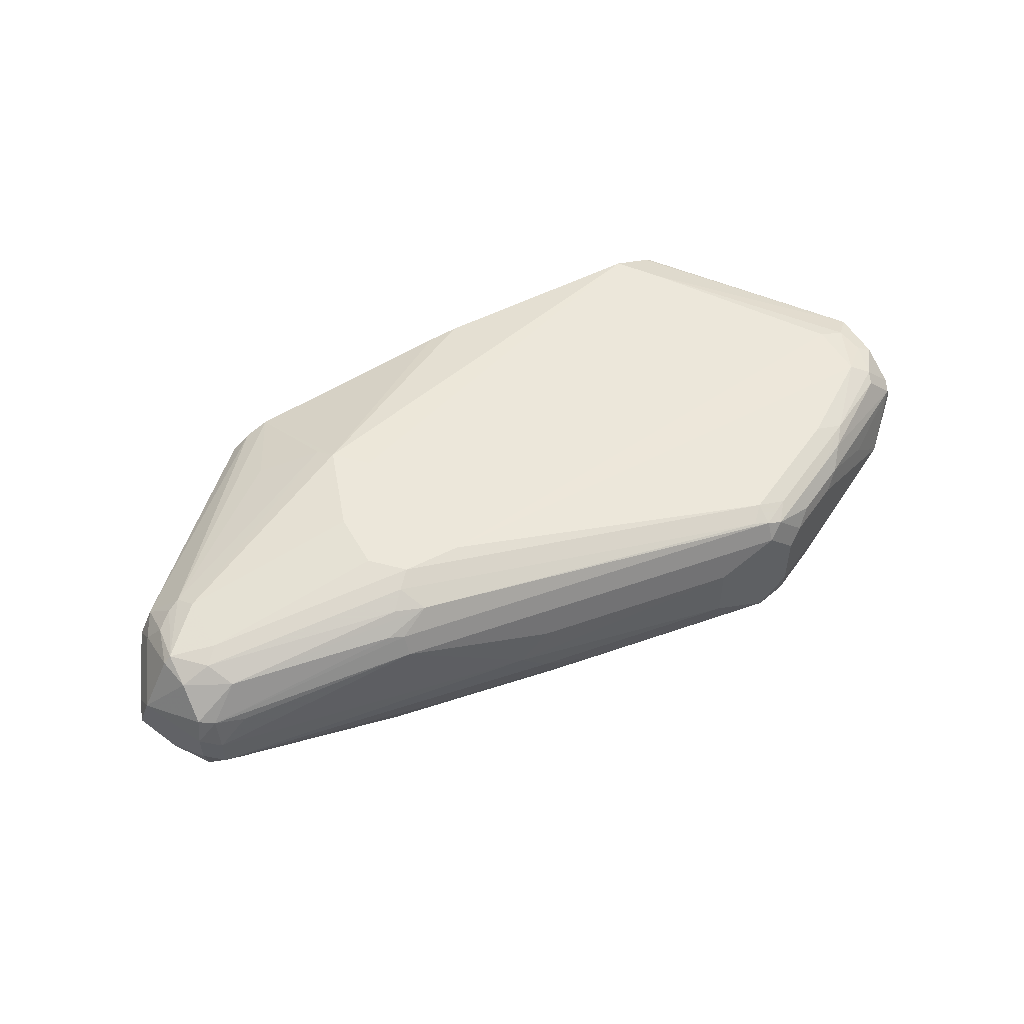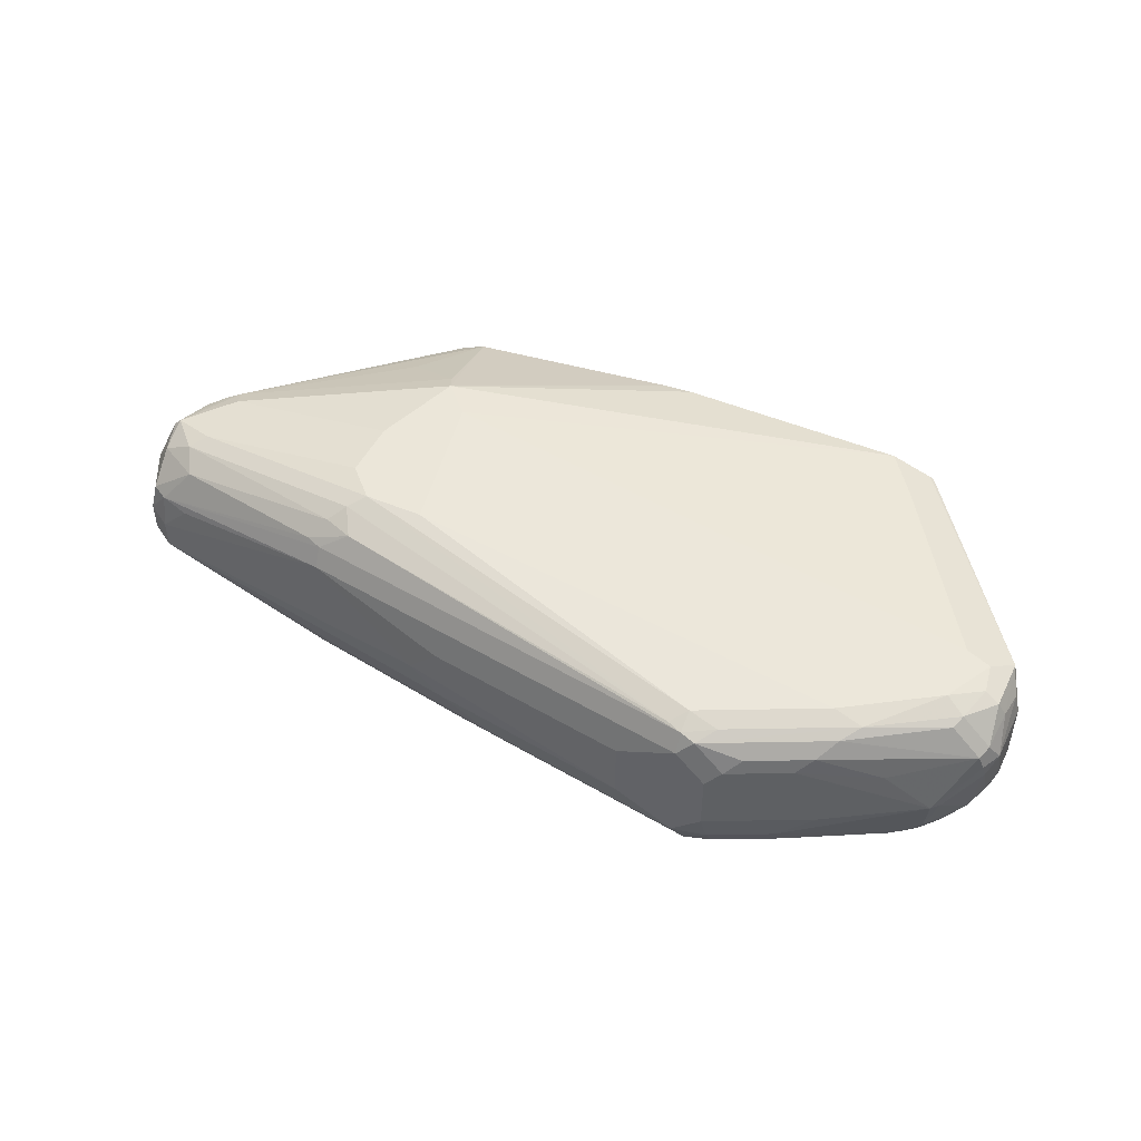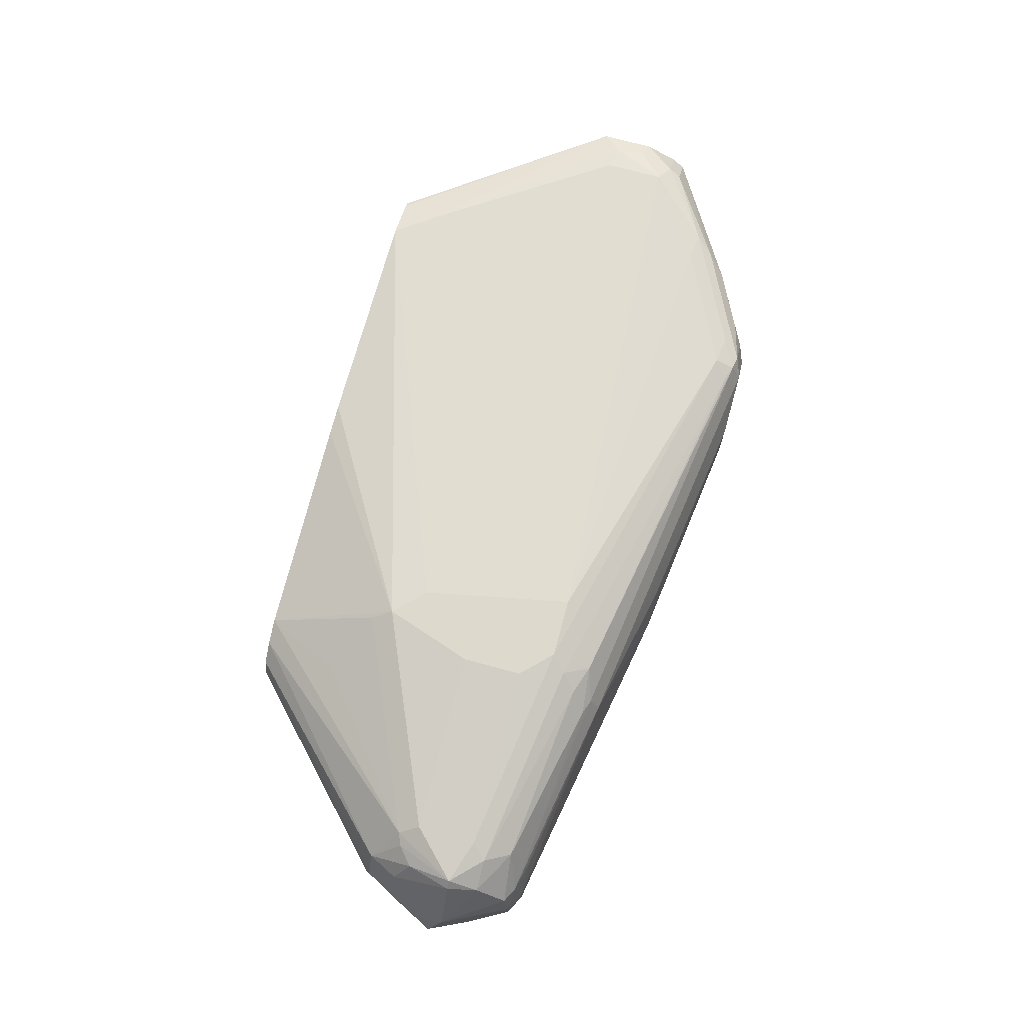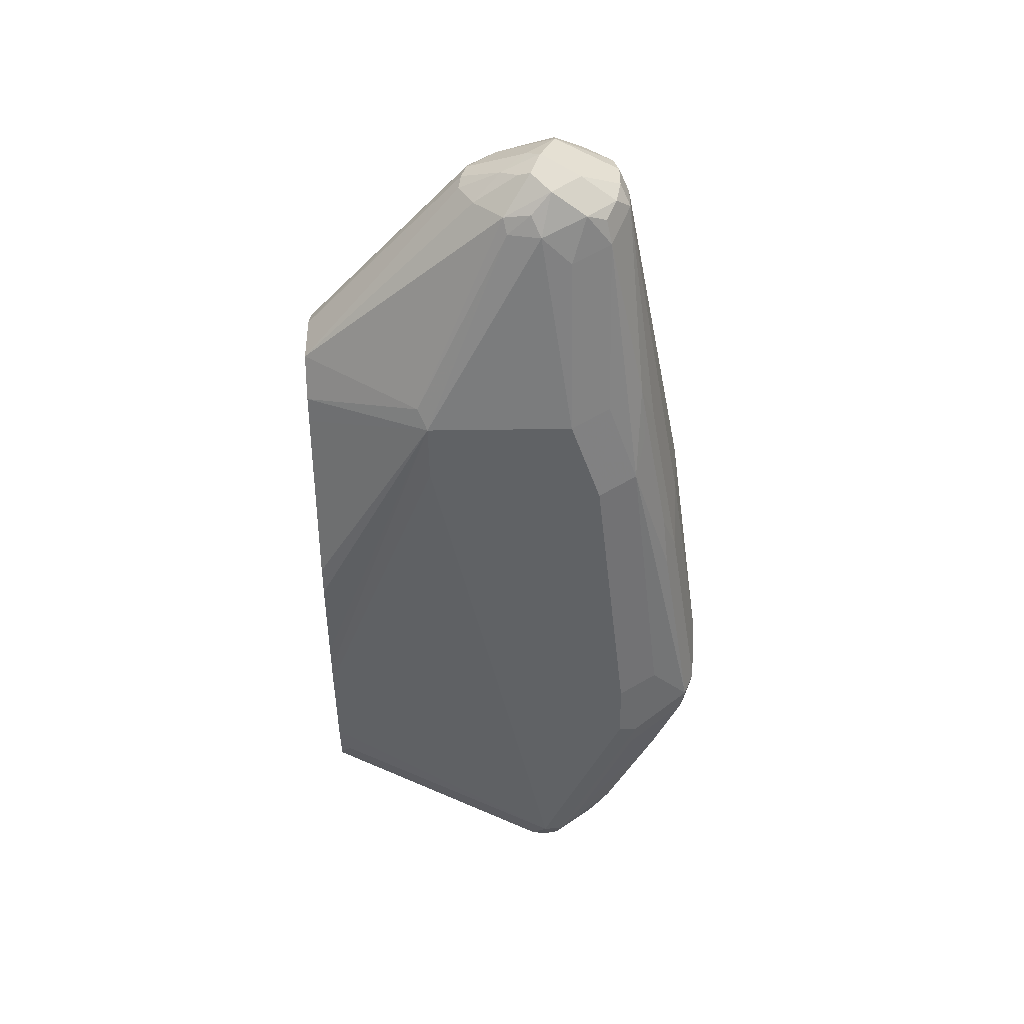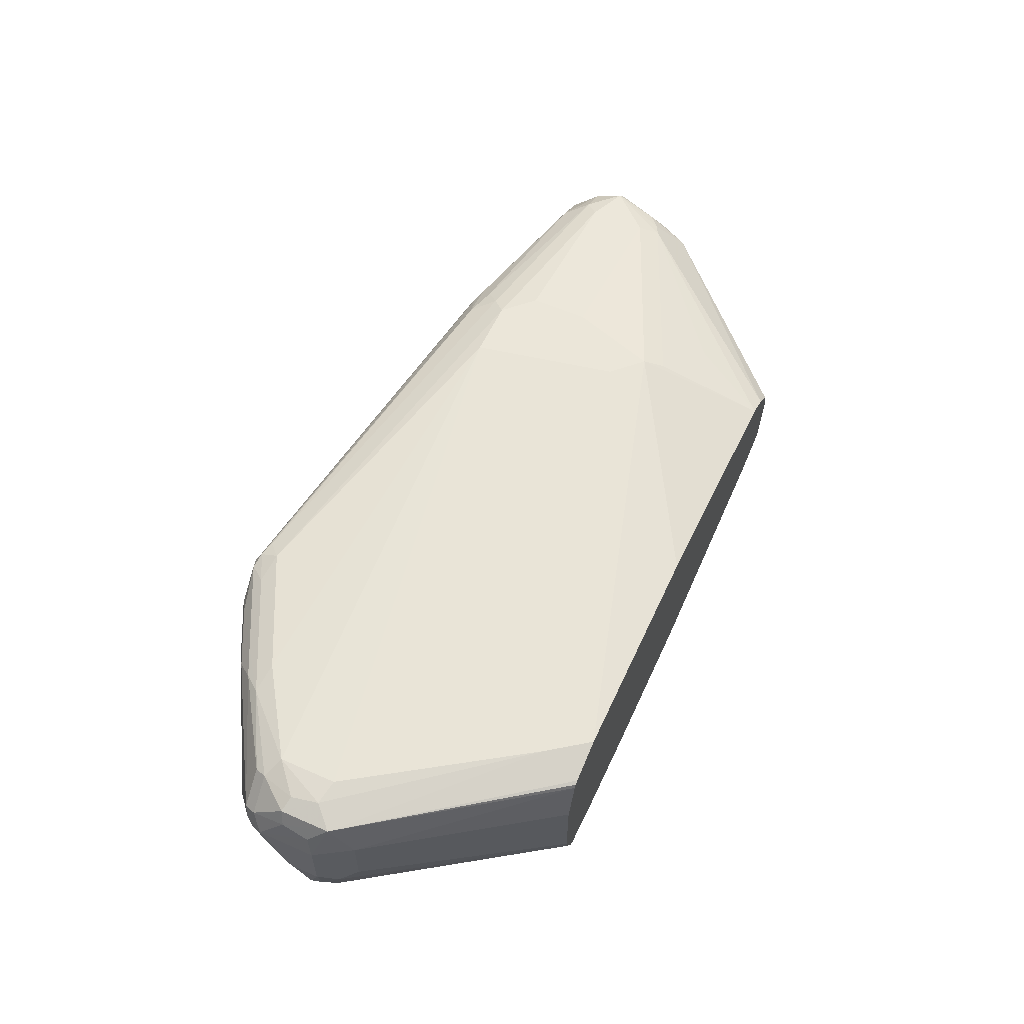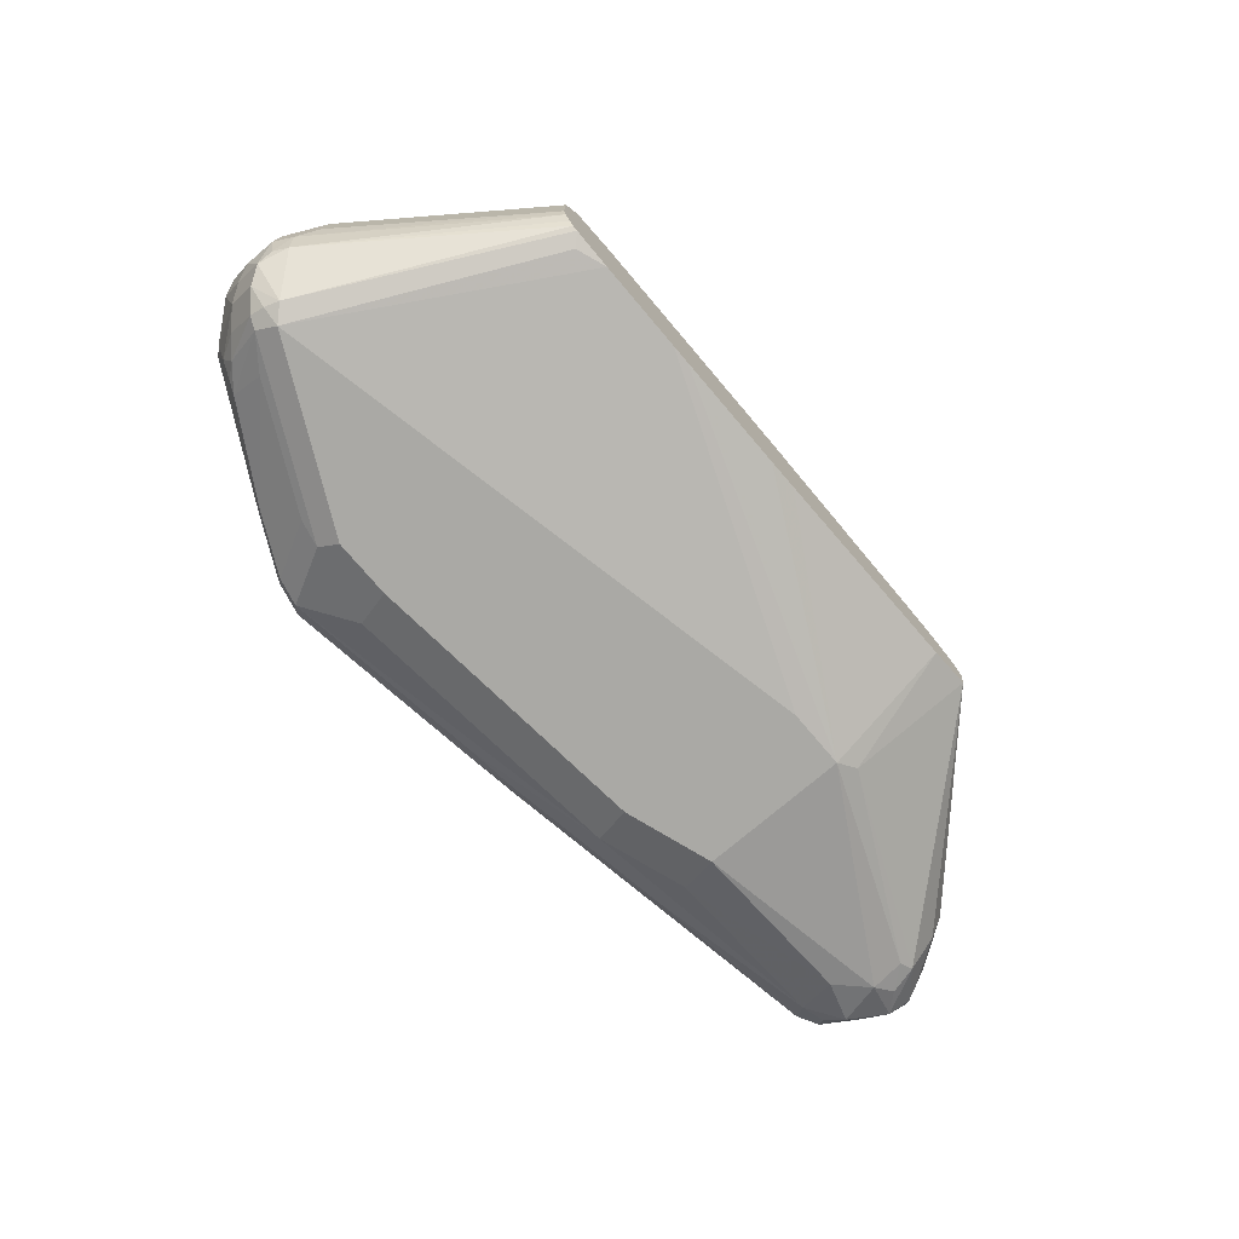
<metadata>
{"format":"obj","ext":"obj","renderer":"f3d","projection":"perspective","resolution":1024,"background":"white","views":[{"elev":52.0,"azim":151.0,"up":"+Z"},{"elev":47.6,"azim":-154.6,"up":"+Z"},{"elev":72.0,"azim":105.3,"up":"+Z"},{"elev":-50.5,"azim":90.9,"up":"+Z"},{"elev":57.6,"azim":-65.4,"up":"+Z"},{"elev":-75.3,"azim":-49.6,"up":"+Z"}]}
</metadata>
<code>
v -0.1845 0.6487 0.0205
v -0.1845 0.6487 -0.03353
v -0.1756 0.6487 0.04847
v -0.2734 0.7723 0.02733
v -0.1826 0.6487 -0.04194
v -0.2734 0.7723 -0.01366
v -0.2802 0.786 -0.02733
v -0.1743 0.6487 0.05125
v -0.2768 0.7894 0.05125
v -0.287 0.7996 0.0205
v -0.1783 0.6487 -0.05063
v -0.2768 0.7894 -0.04613
v -0.287 0.7996 -0.0205
v -0.2819 0.7996 -0.04356
v -0.1714 0.6487 0.05265
v -0.2631 0.8031 0.05809
v -0.2768 0.8253 0.05125
v -0.2819 0.8227 0.04101
v -0.2836 0.8031 0.03759
v -0.164 0.6766 0.06151
v -0.287 0.8406 0.0205
v -0.1752 0.6487 -0.05591
v -0.2819 0.8099 -0.05125
v -0.2563 0.8099 -0.07688
v -0.287 0.8201 -0.0205
v -0.1435 0.6487 0.06151
v -0.2665 0.8227 0.05637
v -0.246 0.7996 0.06151
v -0.246 0.8406 0.06151
v -0.2802 0.8475 0.03417
v -0.2597 0.8475 0.05467
v 0.1435 0.7587 0.08201
v -0.2802 0.8543 0.0205
v -0.2819 0.8509 0.01024
v -0.1714 0.6487 -0.05777
v -0.2819 0.8304 -0.03075
v -0.2742 0.8201 -0.06151
v -0.2597 0.8201 -0.07517
v -0.246 0.8201 -0.08201
v -0.164 0.6561 -0.06151
v 0.01307 0.6487 0.06151
v 0.164 0.7381 0.08201
v 0.123 0.8611 0.08201
v -0.1845 0.8816 0.06151
v -0.205 0.8842 0.05637
v -0.2768 0.856 0.03075
v -0.2563 0.856 0.05125
v -0.2563 0.8765 -0.01024
v -0.2614 0.8714 -0.01024
v -0.2742 0.8406 -0.04101
v -0.1435 0.6487 -0.06151
v -0.2614 0.8304 -0.07175
v -0.2528 0.8338 -0.07517
v -0.08102 0.6487 -0.06337
v -0.2118 0.8543 -0.07517
v -0.205 0.8406 -0.08201
v 0.1435 0.7381 -0.08201
v 0.03452 0.6487 0.05963
v 0.1845 0.6487 0.04101
v 0.1708 0.7245 0.07517
v 0.3075 0.7996 0.06151
v 0.1845 0.7996 0.08201
v 0.164 0.8611 0.08201
v -0.1025 0.9226 0.06151
v -0.1435 0.9021 0.06151
v -0.1743 0.9073 0.05125
v -0.1948 0.897 0.05125
v -0.123 0.9252 0.05637
v -0.1127 0.938 0.05125
v -0.2255 0.8893 0.0205
v -0.1845 0.9098 0.04101
v -0.1914 0.909 -0.0205
v -0.1666 0.9175 -0.04101
v -0.2409 0.8714 -0.05125
v -0.2528 0.868 -0.04101
v -0.1743 0.9175 0.03075
v -0.1914 0.909 0.0205
v -0.123 0.9432 0.0205
v -0.123 0.9432 -0.0205
v -0.2614 0.8509 -0.05125
v -0.2486 0.8611 -0.05637
v -0.2323 0.8748 -0.05467
v -0.2307 0.8509 -0.07175
v -0.06798 0.6487 -0.06337
v -0.1298 0.8953 -0.07517
v -0.123 0.8816 -0.08201
v 0.1845 0.7381 -0.08201
v 0.2007 0.6487 0.03385
v 0.3143 0.786 0.05467
v 0.2118 0.704 0.05467
v 0.3383 0.8304 0.05637
v 0.3075 0.8406 0.06151
v 0.1845 0.8406 0.08201
v 0.1743 0.8714 0.07688
v -0.09226 0.9329 0.05637
v -0.1025 0.9363 0.05467
v -0.1435 0.9303 0.04101
v -0.1025 0.9432 0.04101
v -0.1332 0.938 0.03075
v -0.1691 0.9124 -0.05125
v -0.1255 0.938 -0.04101
v -0.1025 0.9432 -0.04101
v -0.1486 0.8919 -0.07175
v -0.04846 0.6487 -0.063
v -0.1093 0.9363 -0.05467
v -0.1025 0.9226 -0.06151
v -0.08198 0.8816 -0.08201
v 0.1845 0.8406 -0.08201
v 0.328 0.8201 -0.06151
v 0.328 0.7971 -0.05637
v 0.1982 0.7313 -0.07517
v 0.1819 0.6487 -0.03839
v 0.164 0.6487 -0.04101
v 0.03439 0.6487 -0.05984
v 0.01307 0.6487 -0.06151
v 0.2138 0.6487 0.02354
v 0.3332 0.7689 0.03075
v 0.3229 0.7894 0.05125
v 0.3348 0.7996 0.04783
v 0.3434 0.8304 0.05125
v 0.3383 0.8509 0.04613
v 0.3178 0.8509 0.05637
v 0.164 0.8885 0.06833
v 0.1845 0.8816 0.06919
v 0.1845 0.8953 0.05467
v -0.0615 0.9432 0.0205
v 0.1845 0.9021 0.04101
v -0.1281 0.9329 -0.05125
v -0.07171 0.9329 -0.05125
v -0.0615 0.9432 -0.0205
v 0.04101 0.9226 -0.04101
v 0.07171 0.9124 -0.05125
v 0.0342 0.9158 -0.05467
v 0.1298 0.8885 -0.06833
v -0.07517 0.909 -0.06833
v 0.123 0.8611 -0.08201
v 0.1914 0.868 -0.06833
v 0.3075 0.8406 -0.06151
v 0.3246 0.8372 -0.05809
v 0.3383 0.8509 -0.05125
v 0.3554 0.827 -0.04783
v 0.3417 0.8133 -0.05467
v 0.3383 0.7945 -0.05125
v 0.2125 0.6487 -0.02797
v 0.2188 0.6487 0.007578
v 0.3434 0.7689 0.01024
v 0.3434 0.7894 0.03075
v 0.3562 0.8201 0.0205
v 0.3639 0.8304 0.01024
v 0.3383 0.8714 0.02563
v 0.3075 0.868 0.04783
v 0.1948 0.8919 0.05637
v 0.328 0.8765 0.02306
v 0.08198 0.9226 0.0205
v 0.1025 0.9226 0
v 0.3075 0.8816 0.0205
v 0.328 0.8816 0
v 0.08198 0.9226 -0.0205
v 0.328 0.8816 -0.0205
v 0.164 0.9021 -0.04101
v 0.1948 0.8919 -0.05125
v 0.1572 0.8953 -0.05467
v 0.3143 0.868 -0.04783
v 0.3383 0.8714 -0.03075
v 0.3314 0.8646 -0.04441
v 0.3554 0.8475 -0.02733
v 0.369 0.8201 -0.0205
v 0.3622 0.8133 -0.03417
v 0.3588 0.8048 -0.03075
v 0.3383 0.774 -0.03075
v 0.3383 0.7638 -0.01024
v 0.219 0.6487 0.006503
v 0.3417 0.7655 0
v 0.3639 0.8099 -0.01024
v 0.3417 0.8748 -0.01366
v 0.3417 0.8748 0.006824
v 0.3212 0.8748 -0.03417
v 0.3622 0.8065 -0.0205
v 0.3554 0.7928 -0.0205
f 100 128 103
f 102 158 131
f 102 131 132
f 102 130 158
f 102 129 105
f 101 105 128
f 101 102 105
f 94 122 124
f 96 125 98
f 92 122 94
f 98 127 126
f 98 125 127
f 96 123 125
f 95 123 96
f 102 132 129
f 94 123 95
f 94 124 123
f 100 101 128
f 103 128 105
f 109 139 140
f 105 133 134
f 116 146 117
f 116 145 146
f 111 144 112
f 91 122 92
f 111 143 144
f 110 143 111
f 110 142 143
f 109 142 110
f 109 141 142
f 109 140 141
f 109 138 139
f 108 136 137
f 108 138 109
f 108 137 138
f 107 134 136
f 107 135 134
f 106 135 107
f 105 135 106
f 105 134 135
f 105 129 133
f 91 121 122
f 78 98 126
f 91 119 120
f 78 126 130
f 76 78 77
f 76 99 78
f 76 97 99
f 75 81 80
f 74 100 82
f 74 81 75
f 74 82 81
f 78 130 102
f 73 101 100
f 73 100 74
f 72 79 73
f 71 97 76
f 70 71 76
f 69 99 97
f 69 98 78
f 117 146 147
f 69 78 99
f 73 79 101
f 78 102 79
f 79 102 101
f 82 100 83
f 91 118 119
f 89 118 91
f 89 117 118
f 88 117 89
f 88 116 117
f 87 115 104
f 87 114 115
f 87 113 114
f 87 112 113
f 87 111 112
f 87 110 111
f 87 109 110
f 87 108 109
f 86 106 107
f 86 105 106
f 85 103 105
f 85 105 86
f 84 87 104
f 83 100 103
f 91 120 121
f 117 147 119
f 149 166 175
f 119 147 120
f 153 157 156
f 153 176 157
f 151 153 152
f 150 153 151
f 150 176 153
f 149 176 150
f 149 175 176
f 149 167 166
f 155 157 159
f 149 174 167
f 147 174 149
f 146 174 147
f 146 173 174
f 145 173 146
f 145 172 173
f 144 171 172
f 144 170 171
f 143 170 144
f 147 149 148
f 155 159 158
f 157 176 175
f 157 175 159
f 174 179 178
f 69 96 98
f 173 179 174
f 171 173 172
f 171 179 173
f 170 179 171
f 169 179 170
f 169 178 179
f 168 178 169
f 167 178 168
f 167 174 178
f 164 175 166
f 163 164 165
f 163 177 164
f 161 177 163
f 159 161 160
f 159 177 161
f 159 164 177
f 159 175 164
f 143 169 170
f 117 119 118
f 143 168 169
f 141 168 143
f 127 157 155
f 127 156 157
f 127 153 156
f 126 155 130
f 126 154 155
f 126 127 154
f 125 153 127
f 125 152 153
f 127 155 154
f 123 152 125
f 123 124 151
f 122 151 124
f 121 151 122
f 121 150 151
f 121 149 150
f 120 149 121
f 120 148 149
f 120 147 148
f 123 151 152
f 129 132 133
f 130 155 158
f 131 158 159
f 141 167 168
f 141 166 167
f 140 165 164
f 140 163 165
f 140 166 141
f 140 164 166
f 138 140 139
f 138 163 140
f 137 163 138
f 134 137 136
f 134 163 137
f 134 161 163
f 134 162 161
f 133 162 134
f 132 162 133
f 132 161 162
f 132 160 161
f 131 160 132
f 131 159 160
f 141 143 142
f 68 96 69
f 48 75 49
f 66 71 67
f 17 31 30
f 17 27 31
f 17 30 18
f 16 29 27
f 16 28 29
f 16 20 28
f 16 27 17
f 15 26 20
f 18 30 21
f 13 23 14
f 12 24 22
f 12 23 24
f 12 14 23
f 11 12 22
f 10 25 13
f 10 21 25
f 10 19 21
f 9 20 16
f 13 25 23
f 9 15 20
f 18 21 19
f 20 32 28
f 28 43 29
f 28 32 43
f 27 29 31
f 26 42 32
f 26 41 42
f 25 34 36
f 24 40 35
f 24 39 40
f 20 26 32
f 24 38 39
f 23 37 24
f 23 50 37
f 23 36 50
f 23 25 36
f 22 24 35
f 21 34 25
f 21 33 34
f 21 30 33
f 24 37 38
f 9 19 10
f 9 18 19
f 9 17 18
f 1 116 88
f 1 145 116
f 1 172 145
f 1 144 172
f 1 112 144
f 1 113 112
f 1 114 113
f 1 115 114
f 1 88 59
f 1 104 115
f 1 54 84
f 1 51 54
f 1 35 51
f 1 22 35
f 1 11 22
f 1 5 11
f 1 2 5
f 66 69 97
f 1 84 104
f 1 59 58
f 1 58 41
f 1 41 26
f 9 16 17
f 8 15 9
f 7 14 12
f 7 13 14
f 6 13 7
f 5 12 11
f 4 13 6
f 4 10 13
f 4 9 10
f 3 9 4
f 3 8 9
f 2 7 5
f 2 6 7
f 1 6 2
f 1 4 6
f 1 3 4
f 1 8 3
f 1 15 8
f 1 26 15
f 29 43 44
f 29 44 45
f 5 7 12
f 30 31 47
f 54 57 87
f 53 83 55
f 53 82 83
f 53 81 82
f 52 81 53
f 52 80 81
f 50 75 80
f 49 75 50
f 54 87 84
f 48 79 72
f 48 77 78
f 48 76 77
f 48 70 76
f 48 74 75
f 48 73 74
f 48 72 73
f 46 71 70
f 46 67 71
f 48 78 79
f 46 47 67
f 55 83 103
f 55 86 56
f 66 97 71
f 29 45 31
f 64 68 65
f 64 96 68
f 64 95 96
f 63 95 64
f 63 94 95
f 63 92 94
f 55 103 85
f 63 93 92
f 61 92 93
f 61 91 92
f 61 89 91
f 60 89 61
f 60 90 89
f 59 90 60
f 59 89 90
f 59 88 89
f 61 93 62
f 46 70 48
f 55 85 86
f 45 68 69
f 39 54 51
f 38 53 39
f 38 52 53
f 37 52 38
f 37 80 52
f 37 50 80
f 35 40 51
f 34 49 50
f 33 49 34
f 33 48 49
f 33 46 48
f 32 63 43
f 32 93 63
f 32 62 93
f 32 42 62
f 31 45 47
f 45 69 66
f 30 46 33
f 30 47 46
f 39 51 40
f 39 53 55
f 34 50 36
f 39 56 86
f 39 55 56
f 44 65 45
f 43 65 44
f 43 64 65
f 45 65 68
f 43 63 64
f 42 58 59
f 42 61 62
f 42 60 61
f 41 58 42
f 39 57 54
f 39 87 57
f 39 108 87
f 39 136 108
f 39 107 136
f 39 86 107
f 45 67 47
f 42 59 60
f 45 66 67

</code>
